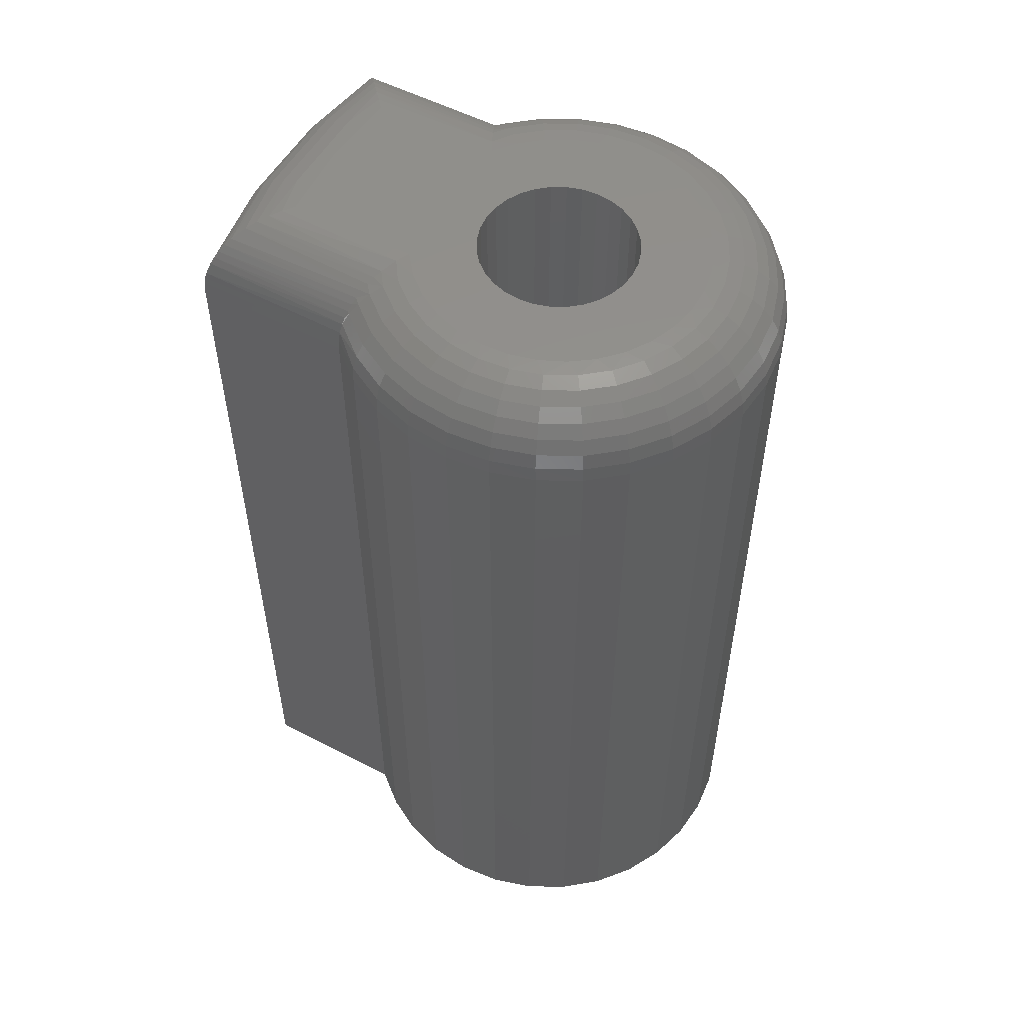
<metadata>
{"format":"stl","ext":"stl","renderer":"f3d","projection":"perspective","resolution":1024,"background":"white","views":[{"elev":53.9,"azim":-61.0,"up":"+Z"}]}
</metadata>
<code>
# stl→obj: 386 verts, 772 faces
v -0.0625 -0.02927 0.75
v -0.07062 0.0807 0.7495
v -0.07268 -0.02393 0.7492
v -0.0625 0.0737 0.75
v -0.1245 -0.0002257 0.6957
v -0.1228 -0.0009015 0.7038
v -0.1236 0.124 0.7007
v -0.1223 0.123 0.7056
v -0.1202 -0.002017 0.7116
v -0.1187 0.1202 0.7148
v -0.1176 -0.003111 0.717
v -0.1158 0.1178 0.7201
v -0.1145 -0.004425 0.7222
v -0.1124 0.1152 0.7251
v -0.1109 -0.006002 0.7271
v -0.1081 0.1118 0.7302
v -0.1068 -0.007789 0.7316
v -0.1035 0.108 0.7347
v -0.1019 -0.00997 0.736
v -0.09383 0.1001 0.7416
v -0.09659 -0.01237 0.7399
v -0.09086 -0.01503 0.7432
v -0.0864 0.09401 0.7453
v -0.08489 -0.01787 0.7459
v -0.07878 0.08762 0.7478
v -0.125 0.1251 0.6875
v -0.125 0 0.6875
v -0.1245 0.1247 0.6957
v 0.06587 0.0737 0.75
v 0.07605 -0.02393 0.7492
v 0.074 0.0807 0.7495
v 0.06587 -0.02927 0.75
v 0.1278 -0.0002257 0.6957
v 0.127 0.124 0.7007
v 0.1262 -0.0009015 0.7038
v 0.1257 0.123 0.7056
v 0.1236 -0.002017 0.7116
v 0.1221 0.1202 0.7148
v 0.121 -0.003111 0.717
v 0.1192 0.1178 0.7201
v 0.1179 -0.004425 0.7222
v 0.1158 0.1152 0.7251
v 0.1142 -0.006002 0.7271
v 0.1115 0.1118 0.7302
v 0.1101 -0.007789 0.7316
v 0.1068 0.108 0.7347
v 0.1052 -0.00997 0.736
v 0.0972 0.1001 0.7416
v 0.09996 -0.01237 0.7399
v 0.09424 -0.01503 0.7432
v 0.08977 0.09401 0.7453
v 0.08827 -0.01787 0.7459
v 0.08215 0.08762 0.7478
v 0.1284 -5.551e-17 0.6875
v 0.1284 0.1251 0.6875
v 0.1278 0.1247 0.6957
v -0.07971 -0.04311 0.75
v 0.0006579 -0.06184 0.75
v -0.03443 -0.07249 0.75
v -0.1049 -0.07917 0.75
v -0.044 -0.08034 0.75
v -0.05186 -0.08991 0.75
v -0.1119 -0.1001 0.75
v -0.05769 -0.1008 0.75
v -0.05186 -0.1601 0.75
v -0.05769 -0.1492 0.75
v -0.1083 -0.1654 0.75
v -0.044 -0.1697 0.75
v 0.08308 -0.04311 0.75
v 0.03575 -0.07249 0.75
v 0.04532 -0.08034 0.75
v 0.1082 -0.07917 0.75
v 0.05317 -0.08991 0.75
v 0.05901 -0.1008 0.75
v 0.1117 -0.1654 0.75
v 0.1171 -0.144 0.75
v 0.05901 -0.1492 0.75
v 0.05317 -0.1601 0.75
v 0.04532 -0.1697 0.75
v 0.1024 -0.1855 0.75
v 0.03575 -0.1775 0.75
v 0.02483 -0.1834 0.75
v 0.01298 -0.1869 0.75
v 0.08956 -0.2034 0.75
v -0.094 -0.05994 0.75
v -0.02351 -0.06665 0.75
v -0.01166 -0.06306 0.75
v -0.09907 -0.1855 0.75
v -0.08619 -0.2034 0.75
v -0.01166 -0.1869 0.75
v -0.02351 -0.1834 0.75
v -0.03443 -0.1775 0.75
v 0.0006579 -0.1882 0.75
v -0.07016 -0.2186 0.75
v -0.05155 -0.2305 0.75
v -0.03104 -0.2387 0.75
v -0.009354 -0.2428 0.75
v 0.01273 -0.2428 0.75
v 0.03441 -0.2387 0.75
v 0.05492 -0.2305 0.75
v 0.07353 -0.2186 0.75
v 0.09737 -0.05994 0.75
v 0.01298 -0.06306 0.75
v 0.02483 -0.06665 0.75
v 0.001686 0.07821 0.75
v -0.1137 -0.144 0.75
v -0.06129 -0.1373 0.75
v -0.1149 -0.122 0.75
v -0.0625 -0.125 0.75
v -0.06129 -0.1127 0.75
v 0.1153 -0.1001 0.75
v 0.0626 -0.1127 0.75
v 0.1183 -0.122 0.75
v 0.06382 -0.125 0.75
v 0.0626 -0.1373 0.75
v 0.1284 -5.551e-17 0
v 0.1507 -0.02715 0
v 0.1507 -0.02715 0.6875
v 0.1672 -0.05812 0
v 0.1672 -0.05812 0.6875
v 0.1774 -0.09173 0
v 0.1774 -0.09173 0.6875
v 0.1808 -0.1267 0
v 0.1808 -0.1267 0.6875
v 0.1774 -0.1616 0
v 0.1774 -0.1616 0.6875
v 0.1672 -0.1952 0
v 0.1672 -0.1952 0.6875
v 0.1507 -0.2262 0
v 0.1507 -0.2262 0.6875
v 0.1284 -0.2534 0
v 0.1284 -0.2534 0.6875
v 0.1012 -0.2757 0
v 0.1012 -0.2757 0.6875
v 0.07025 -0.2922 0
v 0.07025 -0.2922 0.6875
v 0.03664 -0.3024 0
v 0.03664 -0.3024 0.6875
v 0.001686 -0.3058 0
v 0.001686 -0.3058 0.6875
v -0.03327 -0.3024 0
v -0.03327 -0.3024 0.6875
v -0.06688 -0.2922 0
v -0.06688 -0.2922 0.6875
v -0.09785 -0.2757 0
v -0.09785 -0.2757 0.6875
v -0.125 -0.2534 0
v -0.125 -0.2534 0.6875
v -0.1473 -0.2262 0
v -0.1473 -0.2262 0.6875
v -0.1638 -0.1952 0
v -0.1638 -0.1952 0.6875
v -0.174 -0.1616 0
v -0.174 -0.1616 0.6875
v -0.1775 -0.1267 0
v -0.1775 -0.1267 0.6875
v -0.174 -0.09173 0
v -0.174 -0.09173 0.6875
v -0.1638 -0.05812 0
v -0.1638 -0.05812 0.6875
v -0.1473 -0.02715 0
v -0.1473 -0.02715 0.6875
v -0.125 0 0
v 0.1284 0.1251 0
v -0.125 0.1251 0
v -0.1457 -0.02701 0.6997
v -0.08888 -0.03503 0.7488
v -0.1051 -0.05451 0.7488
v -0.1171 -0.07679 0.7488
v -0.1246 -0.101 0.7488
v -0.1272 -0.1262 0.7488
v -0.1248 -0.1514 0.7488
v -0.1175 -0.1756 0.7488
v -0.1056 -0.198 0.7488
v -0.08961 -0.2176 0.7488
v -0.07006 -0.2337 0.7488
v -0.04774 -0.2457 0.7488
v -0.02352 -0.2531 0.7488
v 0.001686 -0.2555 0.7488
v 0.02689 -0.2531 0.7488
v 0.05111 -0.2457 0.7488
v 0.07343 -0.2337 0.7488
v 0.09298 -0.2176 0.7488
v 0.109 -0.198 0.7488
v 0.1209 -0.1756 0.7488
v 0.1282 -0.1514 0.7488
v 0.1305 -0.1262 0.7488
v 0.128 -0.101 0.7488
v 0.1205 -0.07679 0.7488
v 0.1084 -0.05451 0.7488
v 0.09225 -0.03503 0.7488
v 0.1081 -0.01901 0.7395
v 0.1147 -0.01227 0.7317
v 0.1202 -0.00674 0.7222
v -0.09712 -0.02669 0.7452
v -0.1047 -0.01901 0.7395
v -0.1114 -0.01227 0.7317
v -0.1168 -0.00674 0.7222
v -0.1428 -0.029 0.7114
v 0.1462 -0.029 0.7114
v 0.1491 -0.02701 0.6997
v 0.1005 -0.02669 0.7452
v -0.1148 -0.04795 0.7452
v -0.1237 -0.0419 0.7395
v -0.1316 -0.03659 0.7317
v -0.138 -0.03224 0.7222
v -0.1624 -0.05777 0.6997
v -0.1591 -0.05915 0.7114
v -0.1538 -0.06138 0.7222
v -0.1466 -0.06439 0.7317
v -0.1379 -0.06806 0.7395
v -0.1279 -0.07224 0.7452
v -0.1727 -0.09119 0.6997
v -0.1692 -0.0919 0.7114
v -0.1636 -0.09305 0.7222
v -0.1559 -0.0946 0.7317
v -0.1467 -0.09649 0.7395
v -0.1361 -0.09864 0.7452
v -0.1763 -0.126 0.6997
v -0.1727 -0.126 0.7114
v -0.1669 -0.126 0.7222
v -0.1592 -0.126 0.7317
v -0.1497 -0.1261 0.7395
v -0.1389 -0.1261 0.7452
v -0.173 -0.1608 0.6997
v -0.1695 -0.1601 0.7114
v -0.1638 -0.159 0.7222
v -0.1562 -0.1575 0.7317
v -0.1469 -0.1557 0.7395
v -0.1363 -0.1536 0.7452
v -0.1629 -0.1943 0.6997
v -0.1596 -0.1929 0.7114
v -0.1543 -0.1908 0.7222
v -0.1471 -0.1878 0.7317
v -0.1383 -0.1842 0.7395
v -0.1284 -0.1801 0.7452
v -0.1465 -0.2252 0.6997
v -0.1436 -0.2232 0.7114
v -0.1388 -0.22 0.7222
v -0.1323 -0.2157 0.7317
v -0.1244 -0.2105 0.7395
v -0.1154 -0.2045 0.7452
v -0.1244 -0.2523 0.6997
v -0.1219 -0.2498 0.7114
v -0.1178 -0.2457 0.7222
v -0.1123 -0.2402 0.7317
v -0.1056 -0.2335 0.7395
v -0.09792 -0.2259 0.7452
v -0.0974 -0.2745 0.6997
v -0.09542 -0.2716 0.7114
v -0.09221 -0.2668 0.7222
v -0.08788 -0.2603 0.7317
v -0.08261 -0.2524 0.7395
v -0.07659 -0.2435 0.7452
v -0.06658 -0.291 0.6997
v -0.06522 -0.2877 0.7114
v -0.063 -0.2824 0.7222
v -0.06002 -0.2752 0.7317
v -0.05639 -0.2665 0.7395
v -0.05224 -0.2565 0.7452
v -0.03312 -0.3012 0.6997
v -0.03242 -0.2977 0.7114
v -0.03129 -0.2921 0.7222
v -0.02977 -0.2844 0.7317
v -0.02792 -0.2751 0.7395
v -0.02581 -0.2645 0.7452
v 0.001686 -0.3046 0.6997
v 0.001686 -0.3011 0.7114
v 0.001686 -0.2953 0.7222
v 0.001686 -0.2875 0.7317
v 0.001686 -0.2781 0.7395
v 0.001686 -0.2673 0.7452
v 0.03649 -0.3012 0.6997
v 0.0358 -0.2977 0.7114
v 0.03467 -0.2921 0.7222
v 0.03315 -0.2844 0.7317
v 0.03129 -0.2751 0.7395
v 0.02918 -0.2645 0.7452
v 0.06995 -0.291 0.6997
v 0.06859 -0.2877 0.7114
v 0.06637 -0.2824 0.7222
v 0.06339 -0.2752 0.7317
v 0.05976 -0.2665 0.7395
v 0.05561 -0.2565 0.7452
v 0.1008 -0.2745 0.6997
v 0.0988 -0.2716 0.7114
v 0.09558 -0.2668 0.7222
v 0.09125 -0.2603 0.7317
v 0.08598 -0.2524 0.7395
v 0.07996 -0.2435 0.7452
v 0.1278 -0.2523 0.6997
v 0.1253 -0.2498 0.7114
v 0.1212 -0.2457 0.7222
v 0.1157 -0.2402 0.7317
v 0.1089 -0.2335 0.7395
v 0.1013 -0.2259 0.7452
v 0.1499 -0.2252 0.6997
v 0.1469 -0.2232 0.7114
v 0.1421 -0.22 0.7222
v 0.1357 -0.2157 0.7317
v 0.1278 -0.2105 0.7395
v 0.1188 -0.2045 0.7452
v 0.1663 -0.1943 0.6997
v 0.163 -0.1929 0.7114
v 0.1577 -0.1908 0.7222
v 0.1505 -0.1878 0.7317
v 0.1417 -0.1842 0.7395
v 0.1317 -0.1801 0.7452
v 0.1763 -0.1608 0.6997
v 0.1729 -0.1601 0.7114
v 0.1672 -0.159 0.7222
v 0.1596 -0.1575 0.7317
v 0.1503 -0.1557 0.7395
v 0.1397 -0.1536 0.7452
v 0.1796 -0.126 0.6997
v 0.1761 -0.126 0.7114
v 0.1703 -0.126 0.7222
v 0.1625 -0.126 0.7317
v 0.1531 -0.1261 0.7395
v 0.1423 -0.1261 0.7452
v 0.1761 -0.09119 0.6997
v 0.1726 -0.0919 0.7114
v 0.1669 -0.09305 0.7222
v 0.1593 -0.0946 0.7317
v 0.15 -0.09649 0.7395
v 0.1394 -0.09864 0.7452
v 0.1658 -0.05777 0.6997
v 0.1625 -0.05915 0.7114
v 0.1572 -0.06138 0.7222
v 0.15 -0.06439 0.7317
v 0.1413 -0.06806 0.7395
v 0.1313 -0.07224 0.7452
v 0.1414 -0.03224 0.7222
v 0.1349 -0.03659 0.7317
v 0.1271 -0.0419 0.7395
v 0.1181 -0.04795 0.7452
v -0.04092 0.139 0
v -0.04092 0.139 0.6875
v 0.04429 0.139 0
v 0.04429 0.139 0.6875
v -0.03681 0.08882 0.7488
v 0.04018 0.08882 0.7488
v 0.0442 0.1378 0.6997
v -0.03777 0.1005 0.7452
v -0.03865 0.1113 0.7395
v -0.03943 0.1207 0.7317
v -0.04006 0.1285 0.7222
v -0.04053 0.1342 0.7114
v -0.04082 0.1378 0.6997
v 0.04114 0.1005 0.7452
v 0.04202 0.1113 0.7395
v 0.0428 0.1207 0.7317
v 0.04343 0.1285 0.7222
v 0.04391 0.1342 0.7114
v 0.0006579 -0.1882 0
v 0.01298 -0.1869 0
v 0.02483 -0.1834 0
v 0.03575 -0.1775 0
v 0.04532 -0.1697 0
v 0.05317 -0.1601 0
v 0.05901 -0.1492 0
v 0.0626 -0.1373 0
v 0.06382 -0.125 0
v -0.01166 -0.1869 0
v -0.02351 -0.1834 0
v -0.03443 -0.1775 0
v -0.044 -0.1697 0
v -0.05186 -0.1601 0
v -0.05769 -0.1492 0
v -0.06129 -0.1373 0
v -0.0625 -0.125 0
v 0.0006579 -0.06184 0
v -0.01166 -0.06306 0
v -0.02351 -0.06665 0
v -0.03443 -0.07249 0
v -0.044 -0.08034 0
v -0.05186 -0.08991 0
v -0.05769 -0.1008 0
v -0.06129 -0.1127 0
v 0.01298 -0.06306 0
v 0.02483 -0.06665 0
v 0.03575 -0.07249 0
v 0.04532 -0.08034 0
v 0.05317 -0.08991 0
v 0.05901 -0.1008 0
v 0.0626 -0.1127 0
f 1 2 3
f 1 4 2
f 5 6 7
f 7 6 8
f 8 6 9
f 8 9 10
f 9 11 10
f 12 10 11
f 11 13 12
f 14 12 13
f 13 15 14
f 16 14 15
f 15 17 16
f 18 16 17
f 17 19 18
f 20 18 19
f 20 19 21
f 20 21 22
f 20 22 23
f 22 24 23
f 25 23 24
f 24 3 25
f 25 3 2
f 26 27 28
f 28 27 5
f 28 5 7
f 29 30 31
f 29 32 30
f 33 34 35
f 34 36 35
f 37 35 36
f 36 38 37
f 37 38 39
f 39 38 40
f 39 40 41
f 41 40 42
f 41 42 43
f 43 42 44
f 43 44 45
f 45 44 46
f 45 46 47
f 47 46 48
f 48 49 47
f 50 49 48
f 48 51 50
f 50 51 52
f 52 51 53
f 52 53 30
f 53 31 30
f 54 55 33
f 33 55 56
f 33 56 34
f 1 57 58
f 59 60 61
f 62 61 60
f 60 63 62
f 62 63 64
f 65 66 67
f 65 67 68
f 32 58 69
f 70 71 72
f 72 71 73
f 72 73 74
f 75 76 77
f 75 77 78
f 78 79 75
f 80 75 79
f 80 79 81
f 80 81 82
f 82 83 80
f 84 80 83
f 85 60 59
f 85 59 86
f 85 86 87
f 85 87 58
f 85 58 57
f 88 89 90
f 88 90 91
f 88 91 92
f 88 92 68
f 88 68 67
f 93 90 89
f 93 89 94
f 93 94 95
f 93 95 96
f 93 96 97
f 93 97 98
f 93 98 99
f 93 99 100
f 93 100 101
f 93 101 84
f 93 84 83
f 102 69 58
f 102 58 103
f 102 103 104
f 102 104 70
f 102 70 72
f 4 1 105
f 105 1 58
f 105 58 29
f 29 58 32
f 67 66 106
f 106 66 107
f 106 107 108
f 108 107 109
f 108 109 63
f 63 109 110
f 63 110 64
f 72 74 111
f 111 74 112
f 111 112 113
f 113 112 114
f 113 114 76
f 76 114 115
f 76 115 77
f 116 54 117
f 117 54 118
f 117 118 119
f 119 118 120
f 119 120 121
f 121 120 122
f 121 122 123
f 123 122 124
f 123 124 125
f 125 124 126
f 125 126 127
f 127 126 128
f 127 128 129
f 129 128 130
f 129 130 131
f 131 130 132
f 131 132 133
f 133 132 134
f 133 134 135
f 135 134 136
f 135 136 137
f 137 136 138
f 137 138 139
f 139 138 140
f 139 140 141
f 141 140 142
f 141 142 143
f 143 142 144
f 143 144 145
f 145 144 146
f 145 146 147
f 147 146 148
f 147 148 149
f 149 148 150
f 149 150 151
f 151 150 152
f 151 152 153
f 153 152 154
f 153 154 155
f 155 154 156
f 155 156 157
f 157 156 158
f 157 158 159
f 159 158 160
f 159 160 161
f 161 160 162
f 161 162 163
f 163 162 27
f 116 164 54
f 54 164 55
f 165 163 26
f 26 163 27
f 27 166 5
f 27 162 166
f 167 85 57
f 167 57 3
f 168 60 85
f 168 85 167
f 169 63 60
f 170 108 63
f 171 106 108
f 172 67 106
f 173 88 67
f 174 89 88
f 175 94 89
f 176 95 94
f 177 96 95
f 178 97 96
f 179 98 97
f 180 99 98
f 181 100 99
f 182 101 100
f 183 84 101
f 184 80 84
f 185 75 80
f 186 76 75
f 187 113 76
f 188 111 113
f 189 72 111
f 190 102 72
f 191 69 102
f 191 102 190
f 191 30 69
f 32 69 30
f 52 30 191
f 47 49 192
f 192 193 47
f 47 193 45
f 43 45 193
f 193 194 43
f 43 194 41
f 39 41 194
f 194 37 39
f 1 3 57
f 167 3 24
f 167 24 195
f 195 24 22
f 195 22 21
f 195 21 196
f 196 21 19
f 196 19 17
f 196 17 197
f 197 17 15
f 197 15 13
f 197 13 198
f 198 13 11
f 198 11 9
f 199 6 166
f 6 5 166
f 200 201 35
f 35 201 33
f 33 201 118
f 54 33 118
f 202 192 49
f 202 49 50
f 202 50 52
f 202 52 191
f 168 167 203
f 203 167 195
f 203 195 204
f 204 195 196
f 204 196 205
f 205 196 197
f 205 197 206
f 206 197 198
f 206 198 199
f 199 198 9
f 199 9 6
f 162 160 166
f 166 160 207
f 166 207 199
f 199 207 208
f 199 208 206
f 206 208 209
f 206 209 205
f 205 209 210
f 205 210 204
f 204 210 211
f 204 211 203
f 203 211 212
f 203 212 168
f 168 212 169
f 168 169 60
f 160 158 207
f 207 158 213
f 207 213 208
f 208 213 214
f 208 214 209
f 209 214 215
f 209 215 210
f 210 215 216
f 210 216 211
f 211 216 217
f 211 217 212
f 212 217 218
f 212 218 169
f 169 218 170
f 169 170 63
f 158 156 213
f 213 156 219
f 213 219 214
f 214 219 220
f 214 220 215
f 215 220 221
f 215 221 216
f 216 221 222
f 216 222 217
f 217 222 223
f 217 223 218
f 218 223 224
f 218 224 170
f 170 224 171
f 170 171 108
f 156 154 219
f 219 154 225
f 219 225 220
f 220 225 226
f 220 226 221
f 221 226 227
f 221 227 222
f 222 227 228
f 222 228 223
f 223 228 229
f 223 229 224
f 224 229 230
f 224 230 171
f 171 230 172
f 171 172 106
f 154 152 225
f 225 152 231
f 225 231 226
f 226 231 232
f 226 232 227
f 227 232 233
f 227 233 228
f 228 233 234
f 228 234 229
f 229 234 235
f 229 235 230
f 230 235 236
f 230 236 172
f 172 236 173
f 172 173 67
f 152 150 231
f 231 150 237
f 231 237 232
f 232 237 238
f 232 238 233
f 233 238 239
f 233 239 234
f 234 239 240
f 234 240 235
f 235 240 241
f 235 241 236
f 236 241 242
f 236 242 173
f 173 242 174
f 173 174 88
f 150 148 237
f 237 148 243
f 237 243 238
f 238 243 244
f 238 244 239
f 239 244 245
f 239 245 240
f 240 245 246
f 240 246 241
f 241 246 247
f 241 247 242
f 242 247 248
f 242 248 174
f 174 248 175
f 174 175 89
f 148 146 243
f 243 146 249
f 243 249 244
f 244 249 250
f 244 250 245
f 245 250 251
f 245 251 246
f 246 251 252
f 246 252 247
f 247 252 253
f 247 253 248
f 248 253 254
f 248 254 175
f 175 254 176
f 175 176 94
f 146 144 249
f 249 144 255
f 249 255 250
f 250 255 256
f 250 256 251
f 251 256 257
f 251 257 252
f 252 257 258
f 252 258 253
f 253 258 259
f 253 259 254
f 254 259 260
f 254 260 176
f 176 260 177
f 176 177 95
f 144 142 255
f 255 142 261
f 255 261 256
f 256 261 262
f 256 262 257
f 257 262 263
f 257 263 258
f 258 263 264
f 258 264 259
f 259 264 265
f 259 265 260
f 260 265 266
f 260 266 177
f 177 266 178
f 177 178 96
f 142 140 261
f 261 140 267
f 261 267 262
f 262 267 268
f 262 268 263
f 263 268 269
f 263 269 264
f 264 269 270
f 264 270 265
f 265 270 271
f 265 271 266
f 266 271 272
f 266 272 178
f 178 272 179
f 178 179 97
f 140 138 267
f 267 138 273
f 267 273 268
f 268 273 274
f 268 274 269
f 269 274 275
f 269 275 270
f 270 275 276
f 270 276 271
f 271 276 277
f 271 277 272
f 272 277 278
f 272 278 179
f 179 278 180
f 179 180 98
f 138 136 273
f 273 136 279
f 273 279 274
f 274 279 280
f 274 280 275
f 275 280 281
f 275 281 276
f 276 281 282
f 276 282 277
f 277 282 283
f 277 283 278
f 278 283 284
f 278 284 180
f 180 284 181
f 180 181 99
f 136 134 279
f 279 134 285
f 279 285 280
f 280 285 286
f 280 286 281
f 281 286 287
f 281 287 282
f 282 287 288
f 282 288 283
f 283 288 289
f 283 289 284
f 284 289 290
f 284 290 181
f 181 290 182
f 181 182 100
f 134 132 285
f 285 132 291
f 285 291 286
f 286 291 292
f 286 292 287
f 287 292 293
f 287 293 288
f 288 293 294
f 288 294 289
f 289 294 295
f 289 295 290
f 290 295 296
f 290 296 182
f 182 296 183
f 182 183 101
f 132 130 291
f 291 130 297
f 291 297 292
f 292 297 298
f 292 298 293
f 293 298 299
f 293 299 294
f 294 299 300
f 294 300 295
f 295 300 301
f 295 301 296
f 296 301 302
f 296 302 183
f 183 302 184
f 183 184 84
f 130 128 297
f 297 128 303
f 297 303 298
f 298 303 304
f 298 304 299
f 299 304 305
f 299 305 300
f 300 305 306
f 300 306 301
f 301 306 307
f 301 307 302
f 302 307 308
f 302 308 184
f 184 308 185
f 184 185 80
f 128 126 303
f 303 126 309
f 303 309 304
f 304 309 310
f 304 310 305
f 305 310 311
f 305 311 306
f 306 311 312
f 306 312 307
f 307 312 313
f 307 313 308
f 308 313 314
f 308 314 185
f 185 314 186
f 185 186 75
f 126 124 309
f 309 124 315
f 309 315 310
f 310 315 316
f 310 316 311
f 311 316 317
f 311 317 312
f 312 317 318
f 312 318 313
f 313 318 319
f 313 319 314
f 314 319 320
f 314 320 186
f 186 320 187
f 186 187 76
f 124 122 315
f 315 122 321
f 315 321 316
f 316 321 322
f 316 322 317
f 317 322 323
f 317 323 318
f 318 323 324
f 318 324 319
f 319 324 325
f 319 325 320
f 320 325 326
f 320 326 187
f 187 326 188
f 187 188 113
f 122 120 321
f 321 120 327
f 321 327 322
f 322 327 328
f 322 328 323
f 323 328 329
f 323 329 324
f 324 329 330
f 324 330 325
f 325 330 331
f 325 331 326
f 326 331 332
f 326 332 188
f 188 332 189
f 188 189 111
f 120 118 327
f 327 118 201
f 327 201 328
f 328 201 200
f 328 200 329
f 329 200 333
f 329 333 330
f 330 333 334
f 330 334 331
f 331 334 335
f 331 335 332
f 332 335 336
f 332 336 189
f 189 336 190
f 189 190 72
f 191 190 202
f 202 190 336
f 202 336 192
f 192 336 335
f 192 335 193
f 193 335 334
f 193 334 194
f 194 334 333
f 194 333 37
f 37 333 200
f 37 200 35
f 165 26 337
f 337 26 338
f 337 338 339
f 339 338 340
f 339 340 164
f 164 340 55
f 4 341 2
f 4 105 341
f 29 342 105
f 29 31 342
f 55 343 56
f 55 340 343
f 25 2 341
f 341 344 25
f 25 344 23
f 20 23 344
f 344 345 20
f 18 20 345
f 345 346 18
f 18 346 16
f 16 346 347
f 14 16 347
f 14 347 12
f 12 347 348
f 348 10 12
f 8 10 348
f 348 349 8
f 349 7 8
f 28 7 349
f 349 338 28
f 26 28 338
f 342 31 53
f 342 53 350
f 350 53 51
f 350 51 48
f 350 48 351
f 351 48 46
f 351 46 352
f 46 44 352
f 353 352 44
f 353 44 42
f 42 40 353
f 354 353 40
f 354 40 38
f 354 38 36
f 354 36 343
f 343 36 34
f 343 34 56
f 340 338 343
f 343 338 349
f 343 349 354
f 354 349 348
f 354 348 353
f 353 348 347
f 353 347 352
f 352 347 346
f 352 346 351
f 351 346 345
f 351 345 350
f 350 345 344
f 350 344 342
f 342 344 341
f 342 341 105
f 355 83 356
f 356 83 82
f 356 82 357
f 357 82 81
f 357 81 358
f 358 81 79
f 358 79 359
f 359 79 78
f 359 78 360
f 360 78 77
f 360 77 361
f 361 77 115
f 361 115 362
f 362 115 114
f 362 114 363
f 83 355 93
f 93 355 364
f 93 364 90
f 90 364 365
f 90 365 91
f 91 365 366
f 91 366 92
f 92 366 367
f 92 367 68
f 68 367 368
f 68 368 65
f 65 368 369
f 65 369 66
f 66 369 370
f 66 370 107
f 107 370 371
f 107 371 109
f 372 87 373
f 373 87 86
f 373 86 374
f 374 86 59
f 374 59 375
f 375 59 61
f 375 61 376
f 376 61 62
f 376 62 377
f 377 62 64
f 377 64 378
f 378 64 110
f 378 110 379
f 379 110 109
f 379 109 371
f 87 372 58
f 58 372 380
f 58 380 103
f 103 380 381
f 103 381 104
f 104 381 382
f 104 382 70
f 70 382 383
f 70 383 71
f 71 383 384
f 71 384 73
f 73 384 385
f 73 385 74
f 74 385 386
f 74 386 112
f 112 386 363
f 112 363 114
f 372 161 163
f 369 153 370
f 369 368 153
f 153 368 367
f 361 362 125
f 360 361 125
f 359 360 125
f 159 161 372
f 159 372 373
f 159 373 374
f 159 374 375
f 159 375 376
f 159 376 377
f 159 377 157
f 151 153 367
f 151 367 366
f 151 366 365
f 151 365 364
f 151 364 355
f 151 355 149
f 355 127 129
f 355 129 131
f 355 131 133
f 355 133 135
f 355 135 137
f 355 137 139
f 355 139 141
f 355 141 143
f 355 143 145
f 355 145 147
f 355 147 149
f 119 121 384
f 119 384 383
f 119 383 382
f 119 382 381
f 119 381 380
f 119 380 372
f 119 372 117
f 127 355 356
f 127 356 357
f 127 357 358
f 127 358 359
f 127 359 125
f 339 372 337
f 337 372 163
f 337 163 165
f 377 378 157
f 157 378 379
f 157 379 155
f 379 371 155
f 155 371 370
f 155 370 153
f 117 372 116
f 116 372 339
f 116 339 164
f 384 121 385
f 385 121 123
f 385 123 386
f 386 123 363
f 363 123 125
f 363 125 362

</code>
